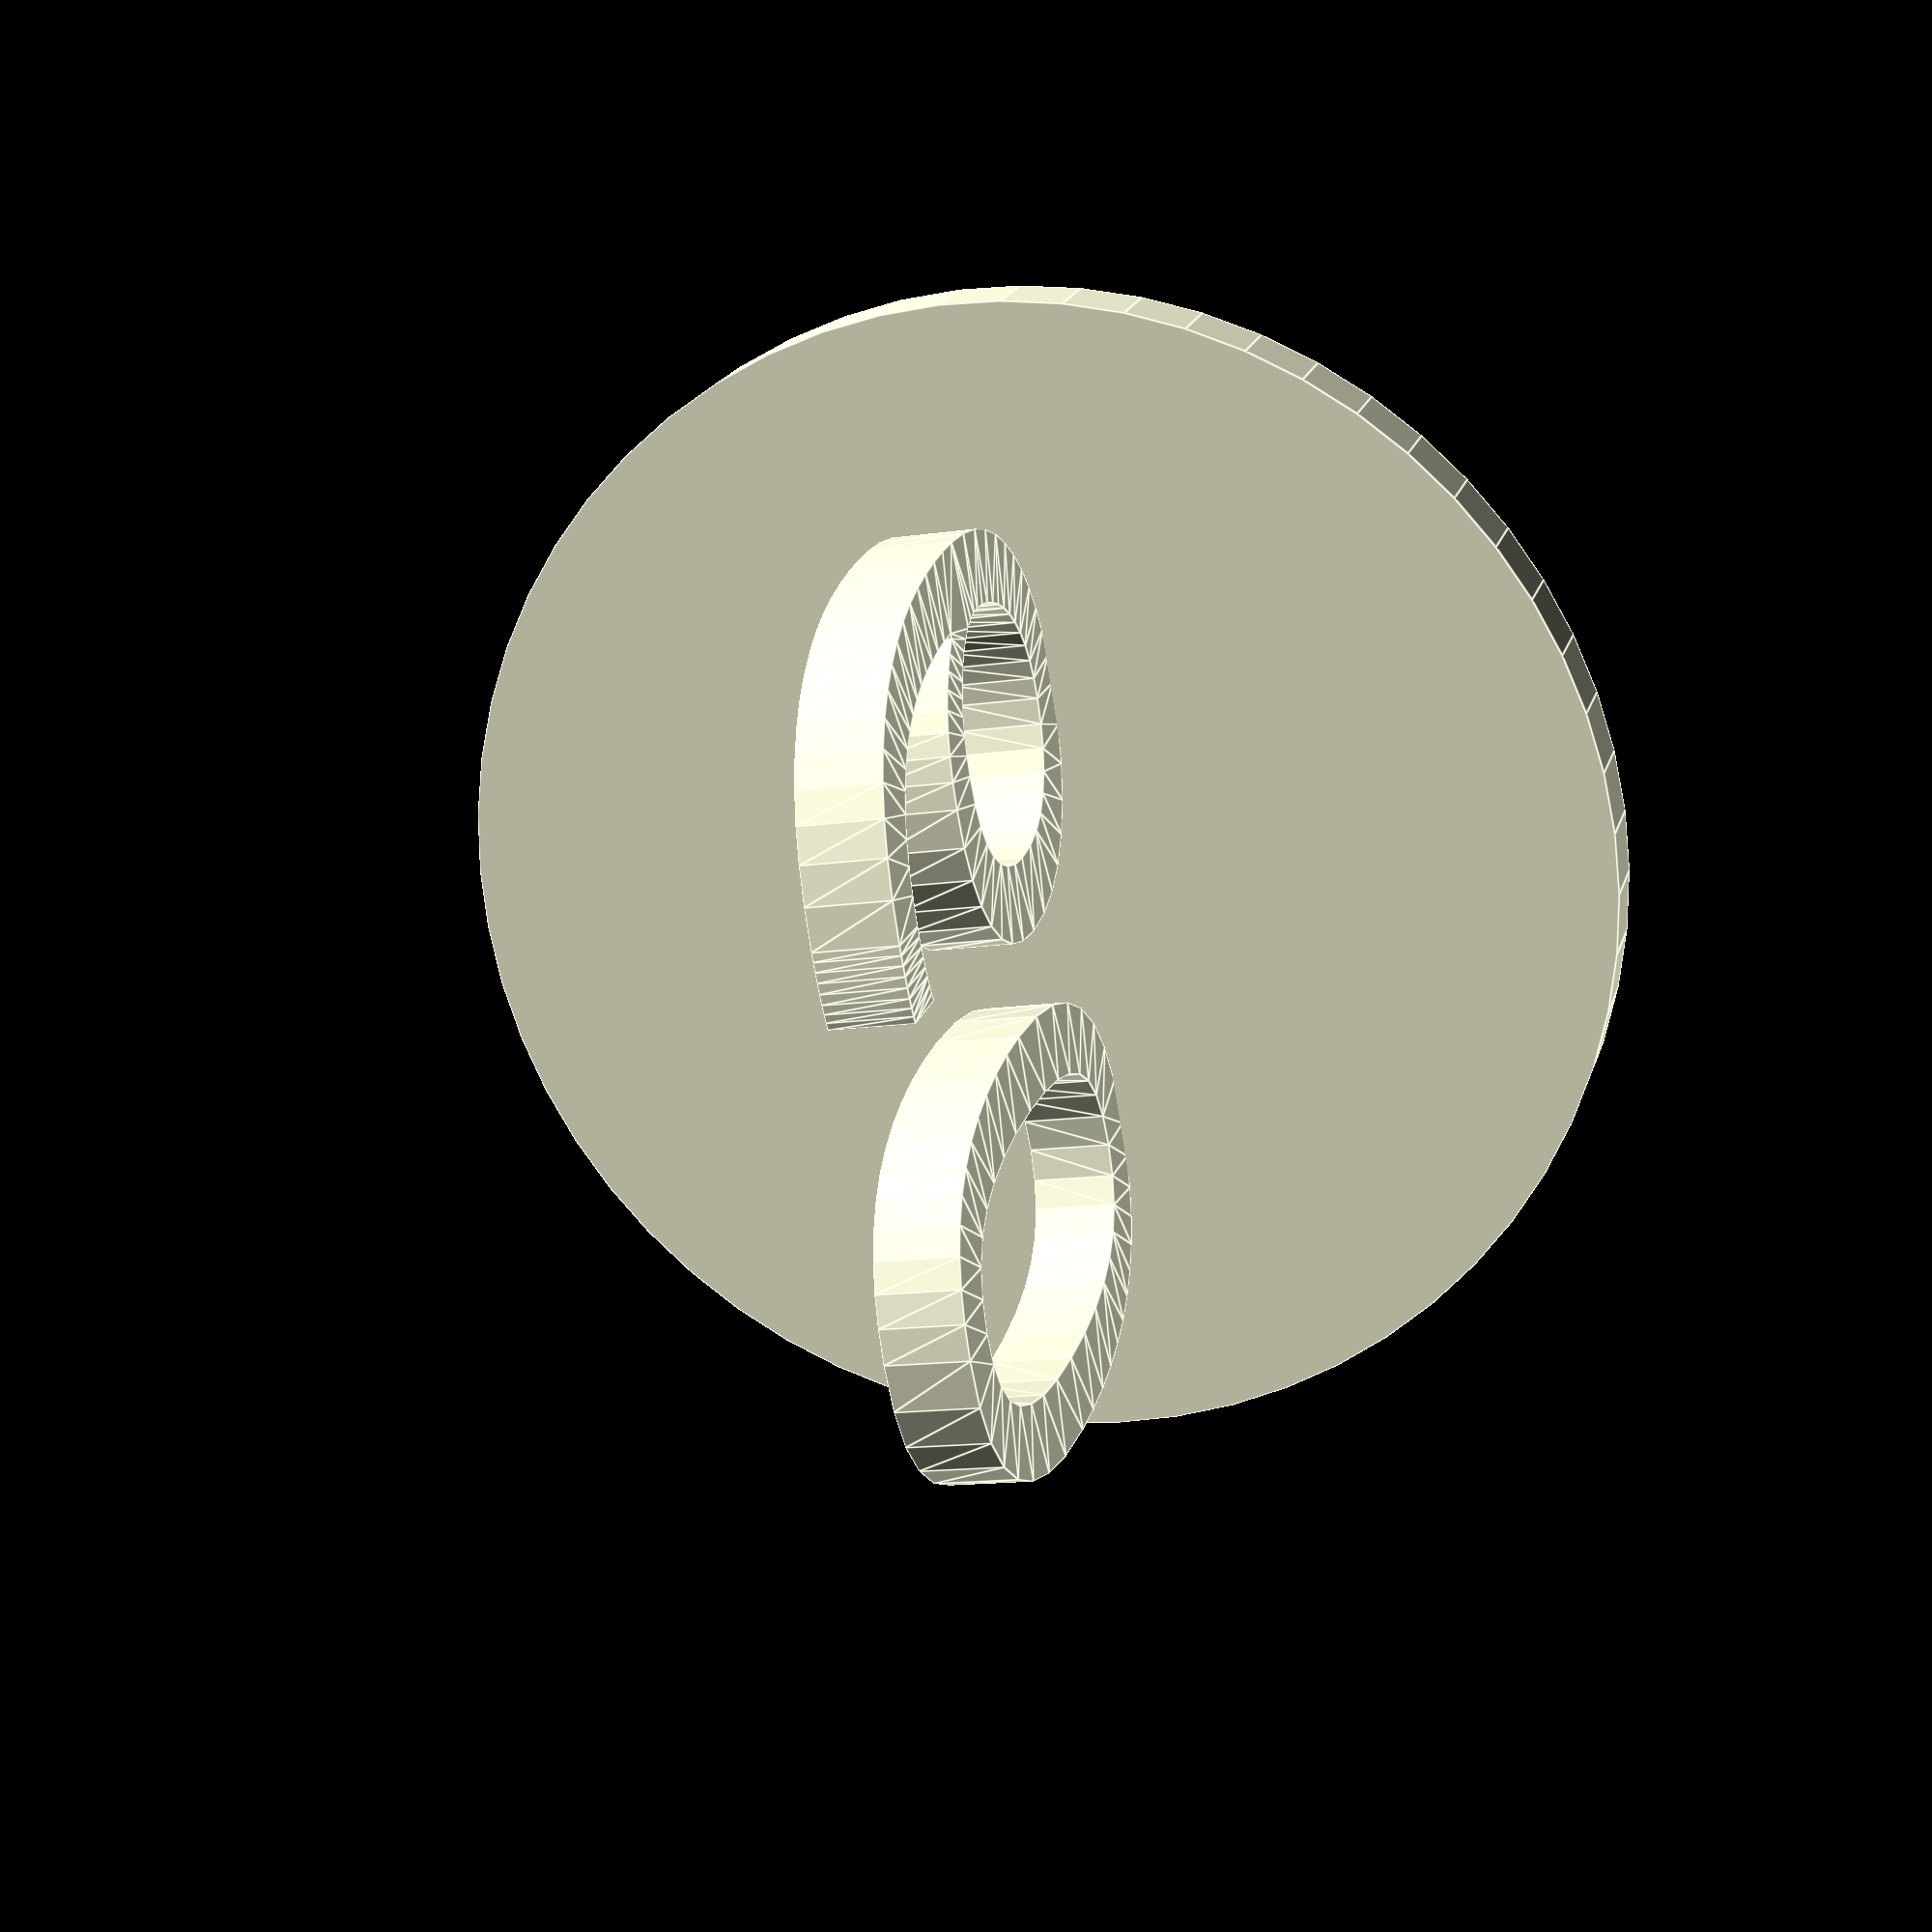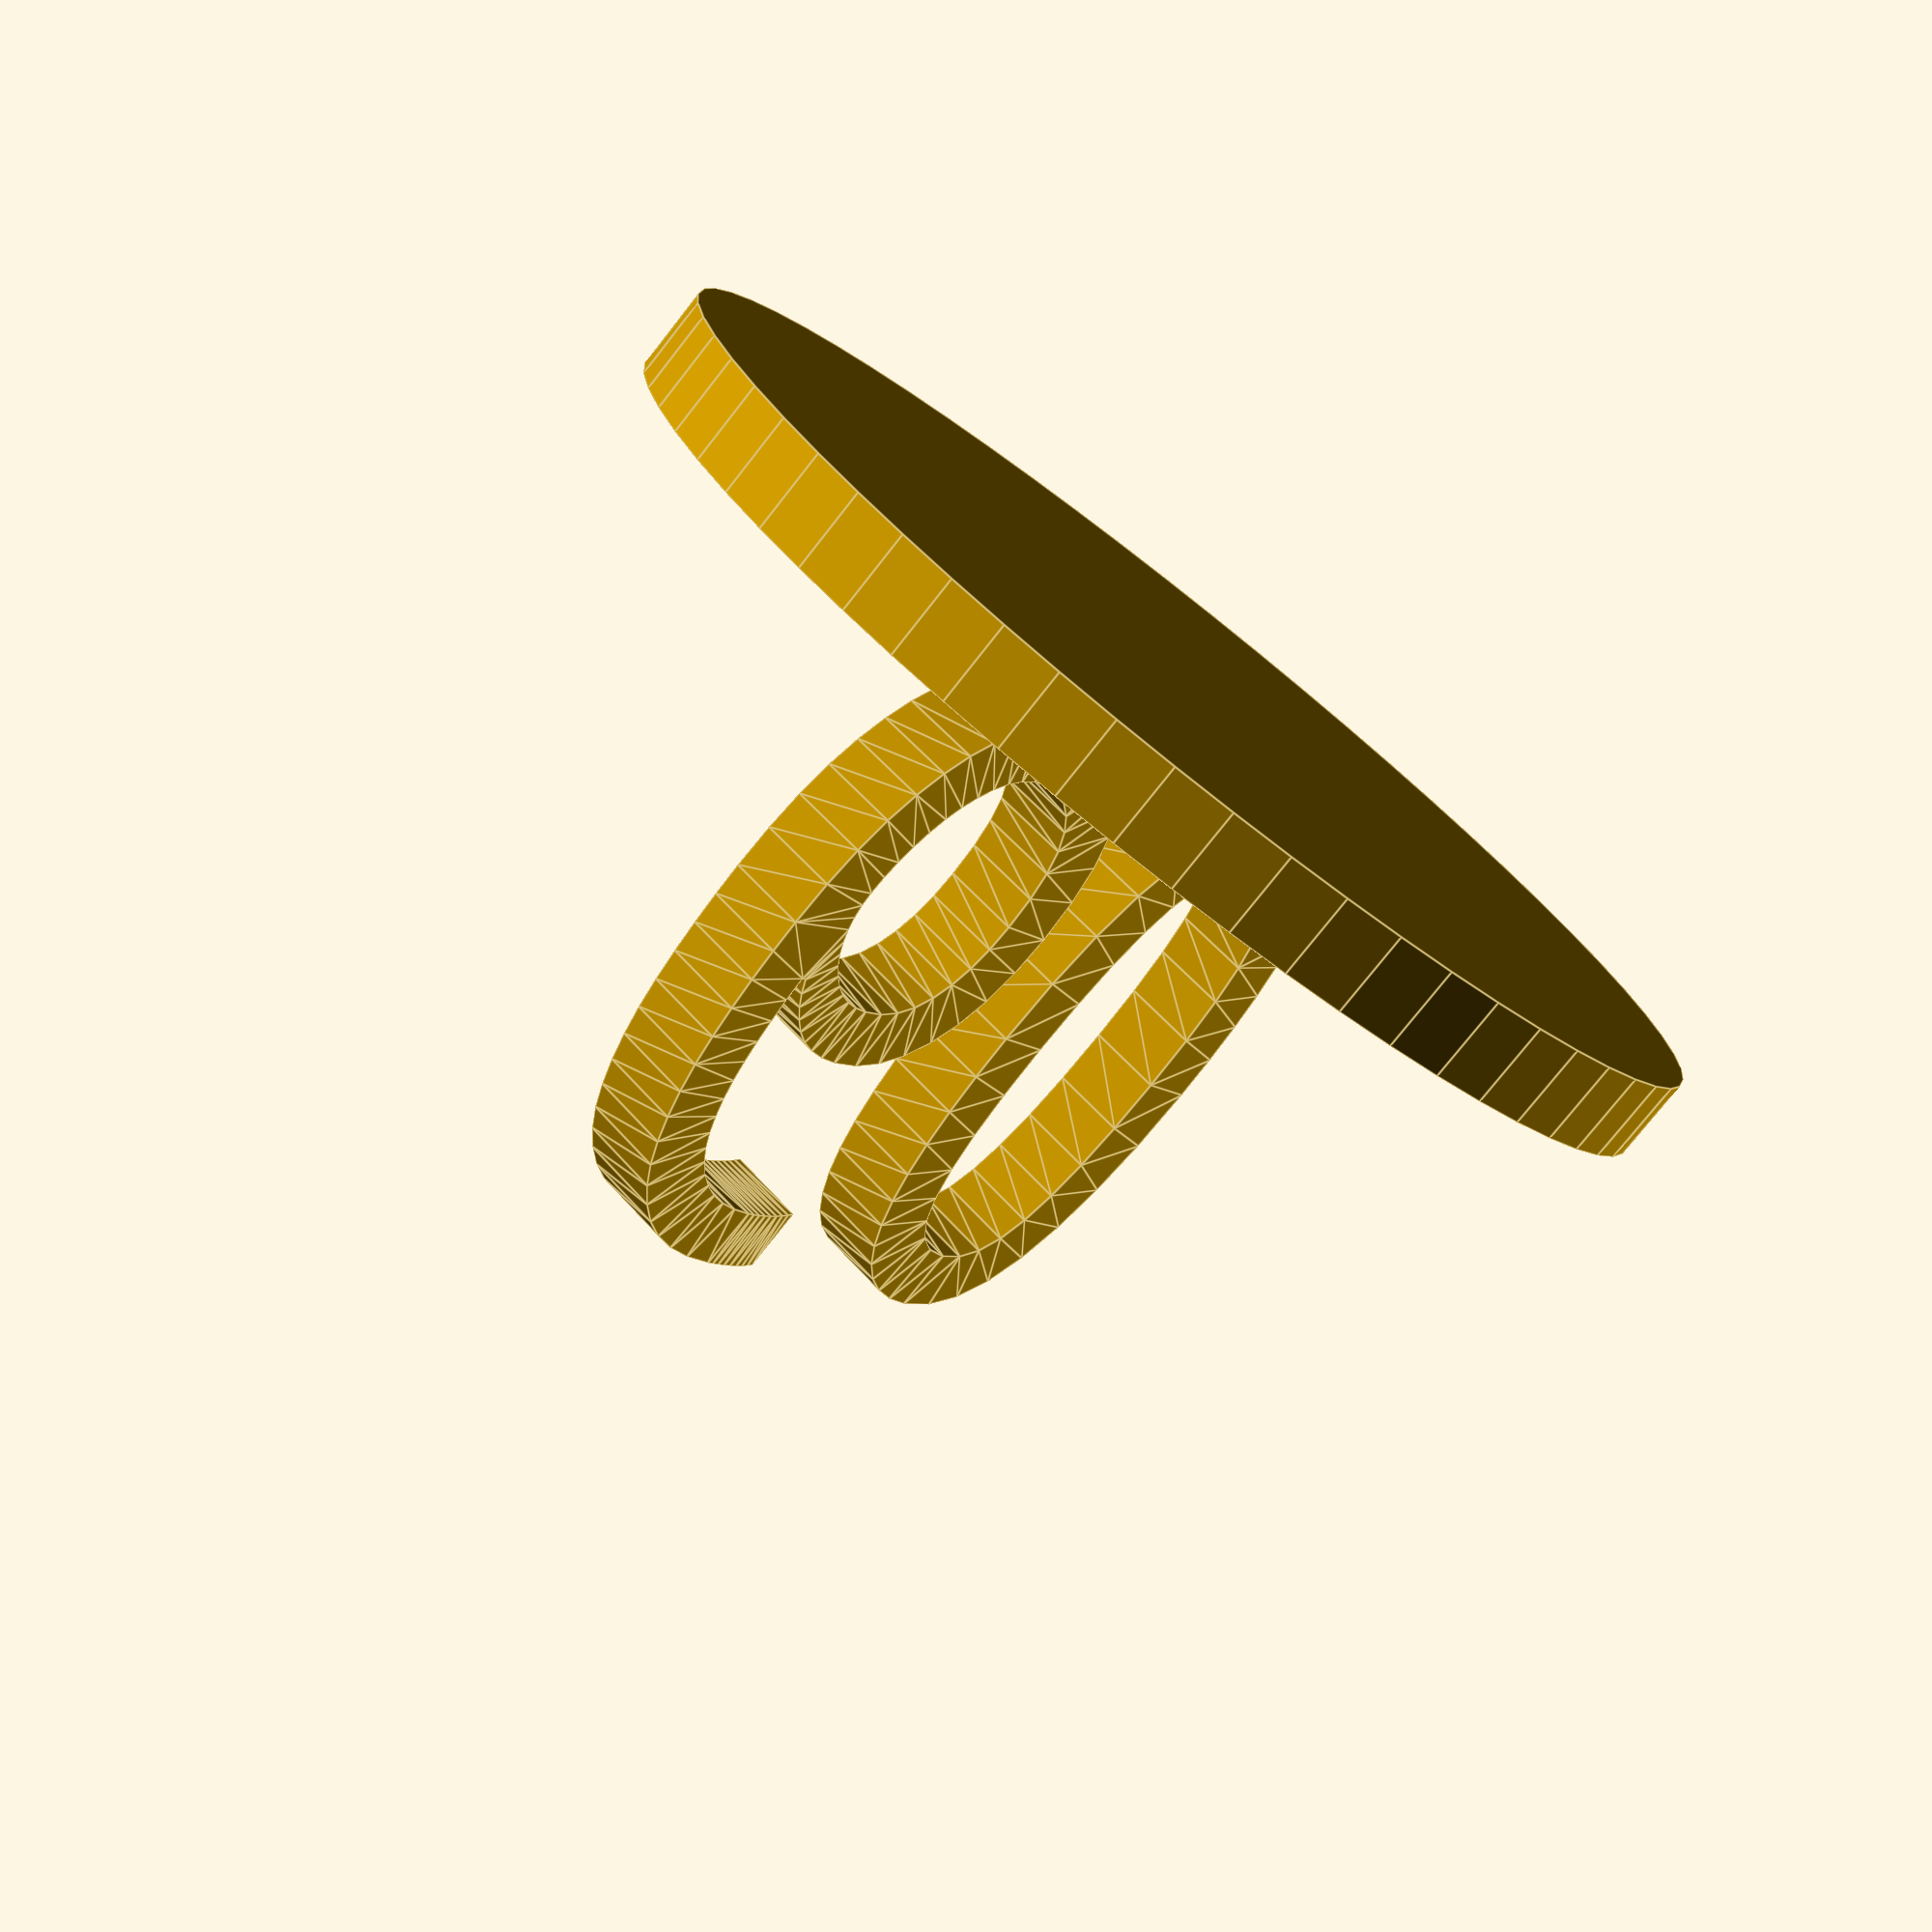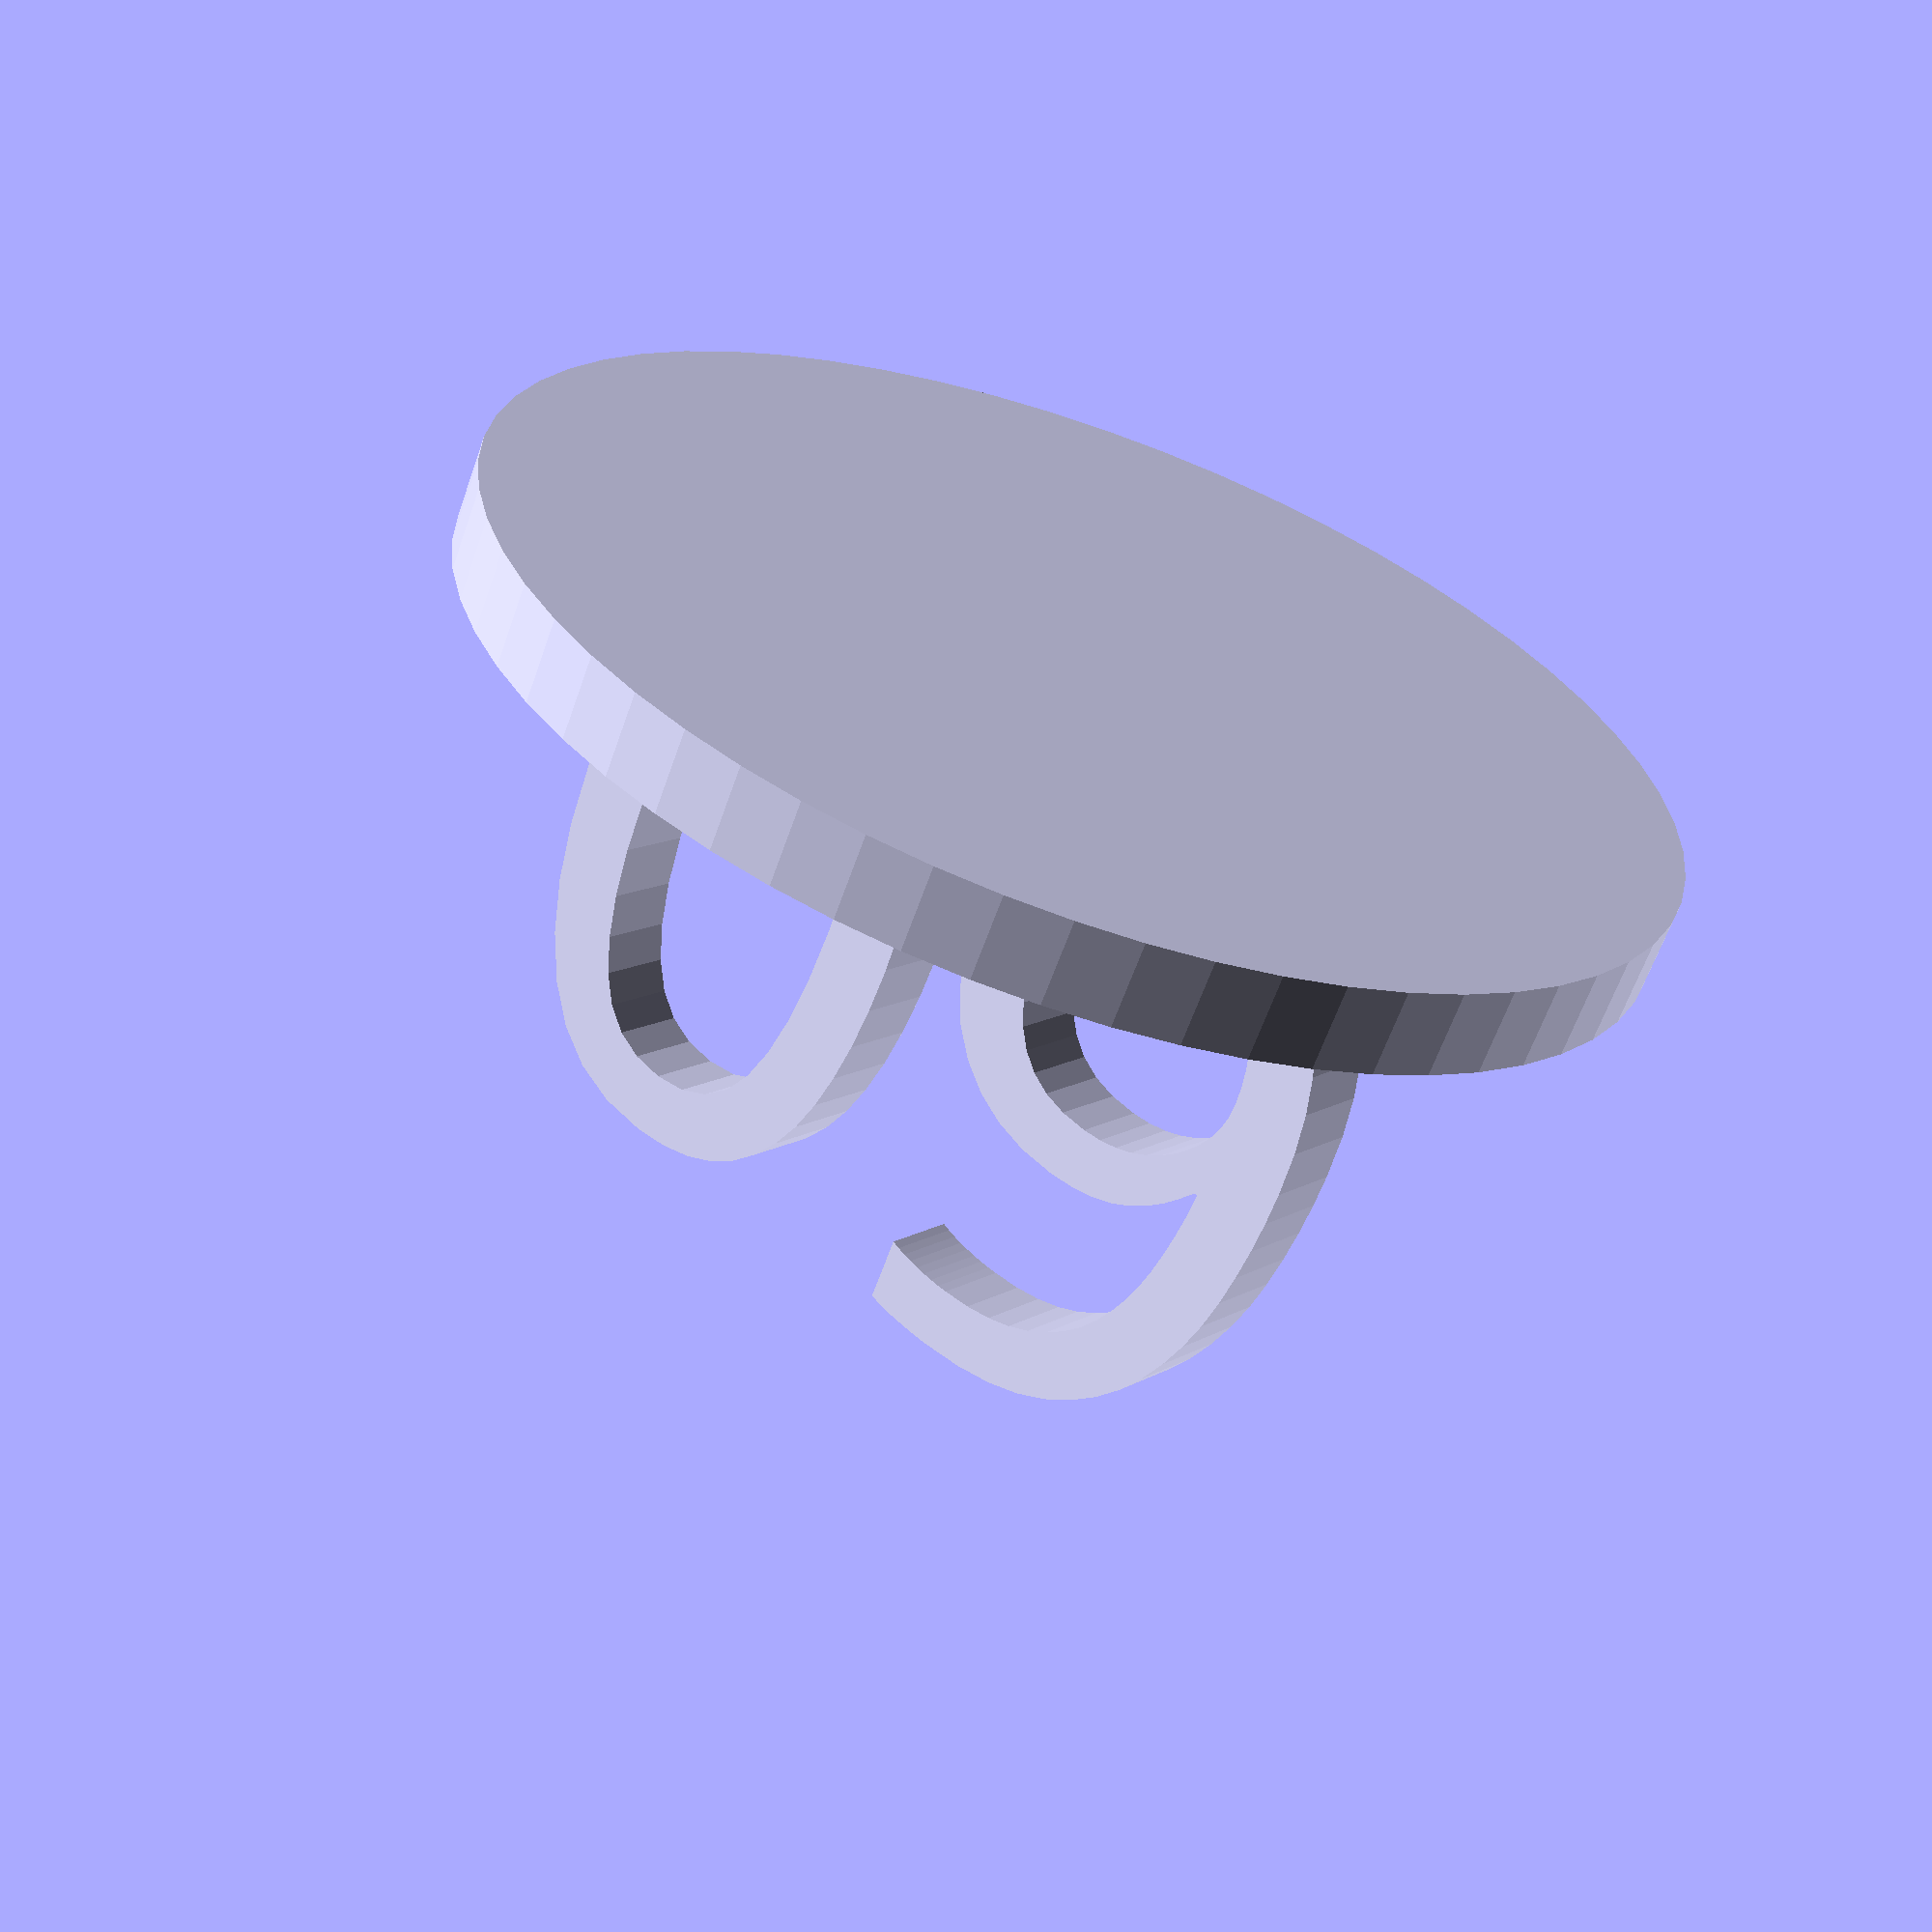
<openscad>
//  Nummer


module Nummer ()
{
    translate([12.5,0,0])
    linear_extrude(8)
    text("60",size=60, font="Bauhaus 93");
    translate([57,0,5])
    rotate([90,0,0])
    cylinder(d=115,h=8, $fn=60);
}

Nummer();
</openscad>
<views>
elev=14.9 azim=122.5 roll=107.1 proj=p view=edges
elev=125.5 azim=306.5 roll=39.8 proj=p view=edges
elev=168.0 azim=24.3 roll=143.7 proj=p view=solid
</views>
